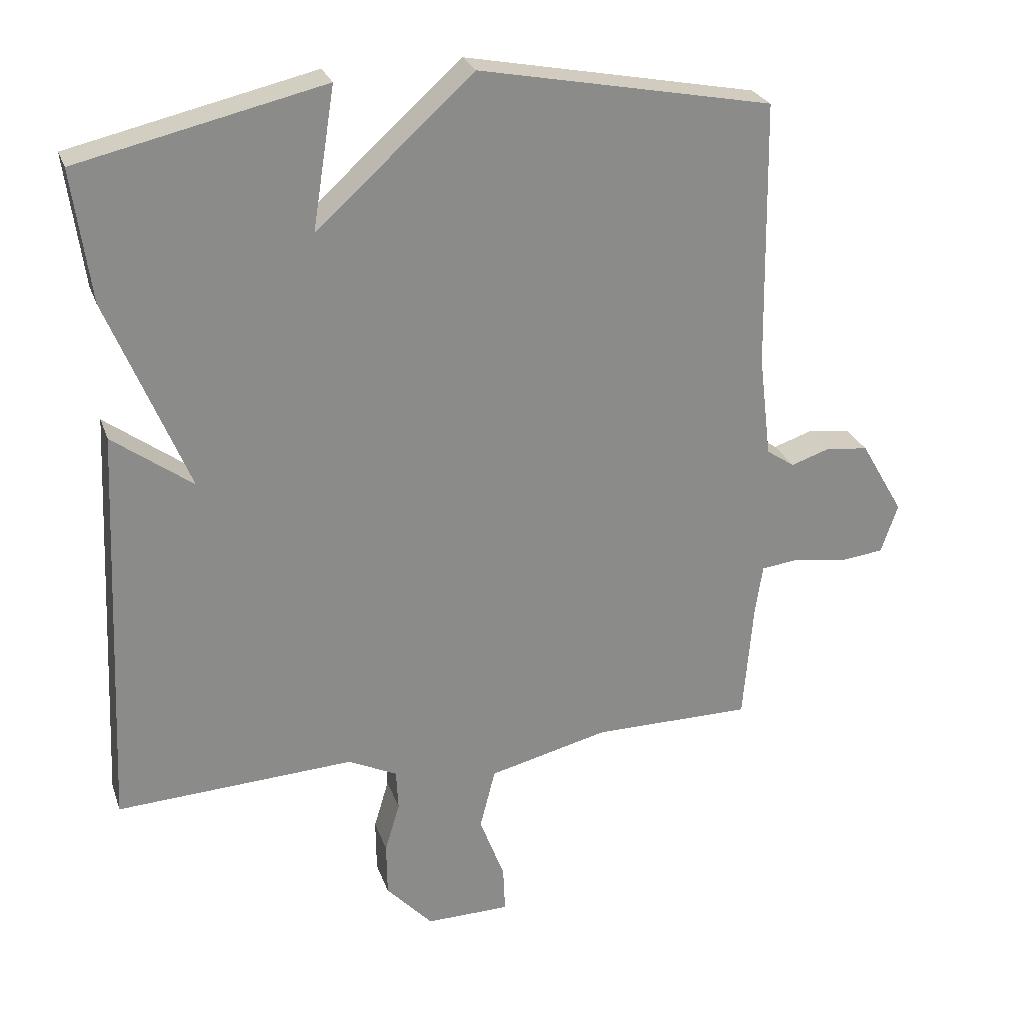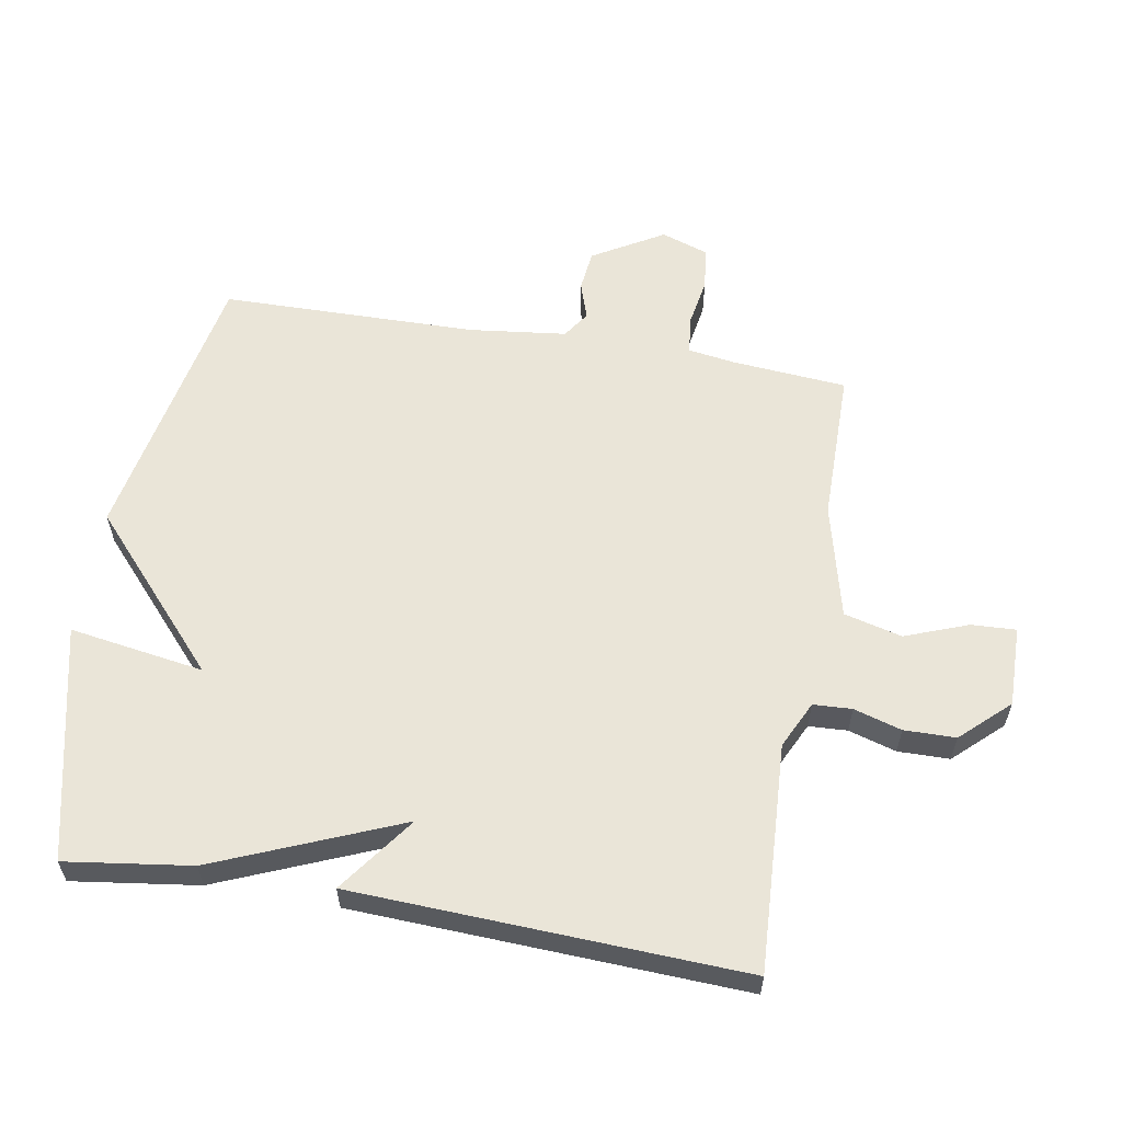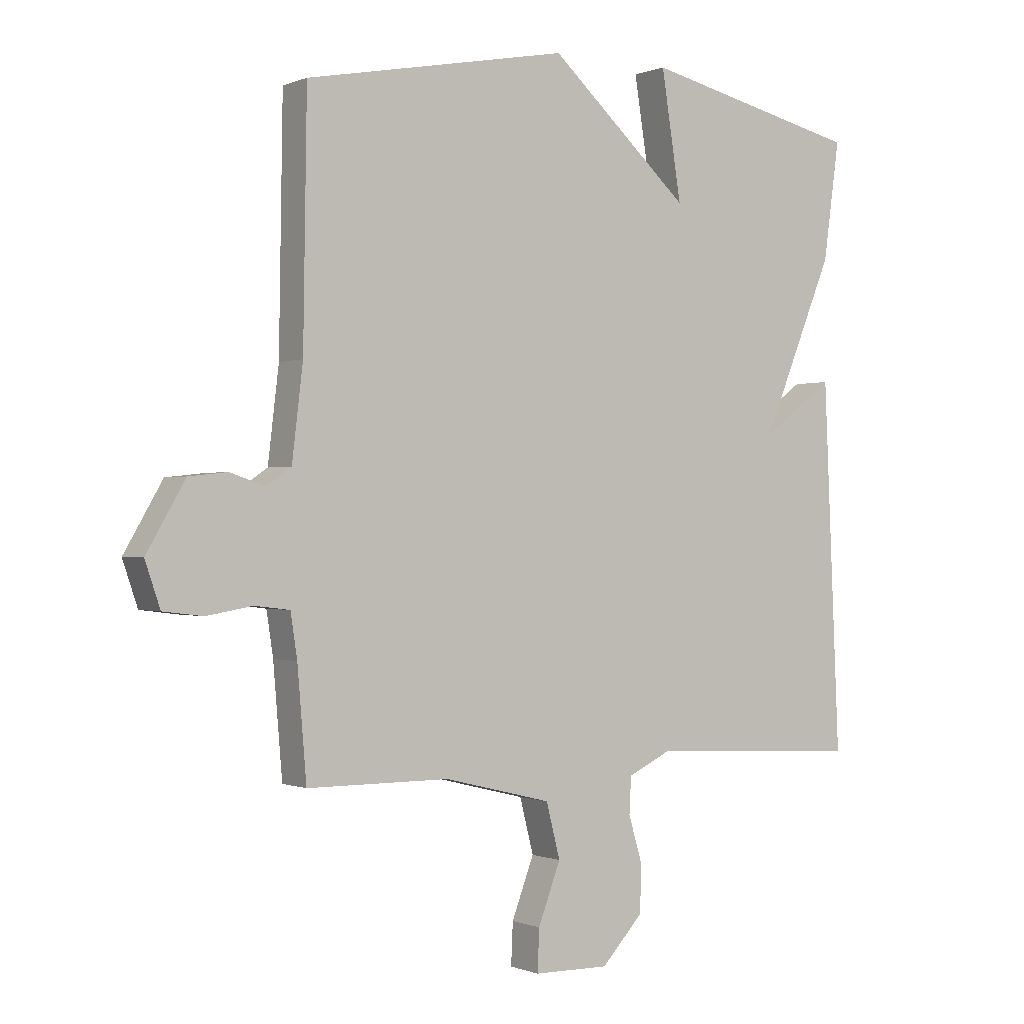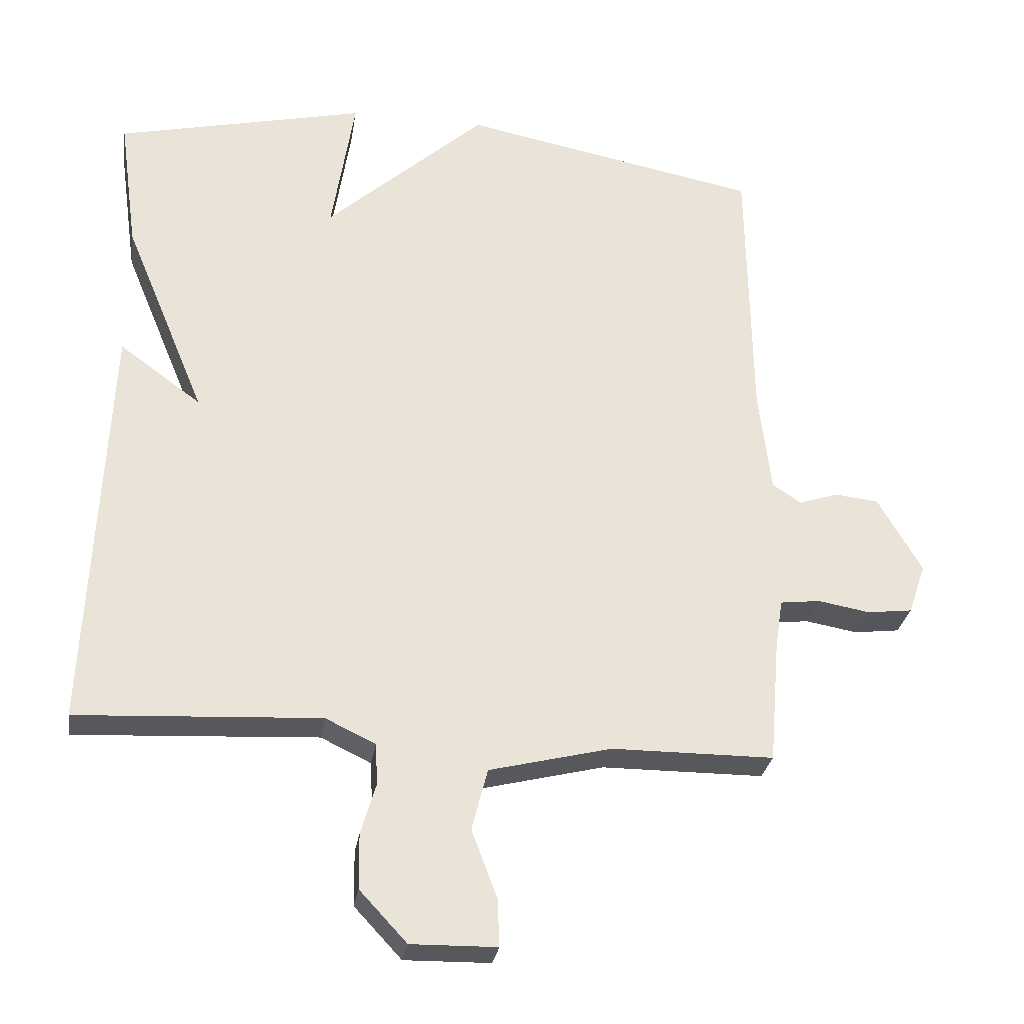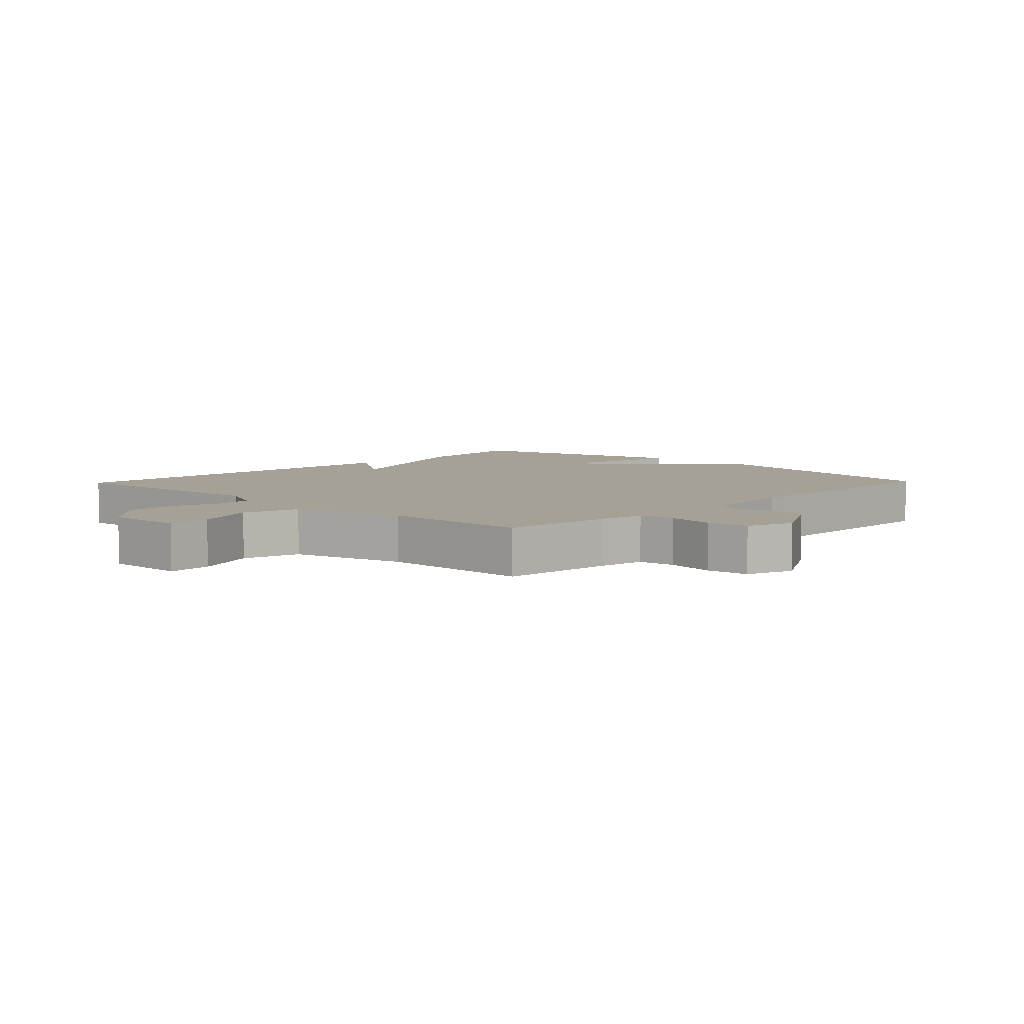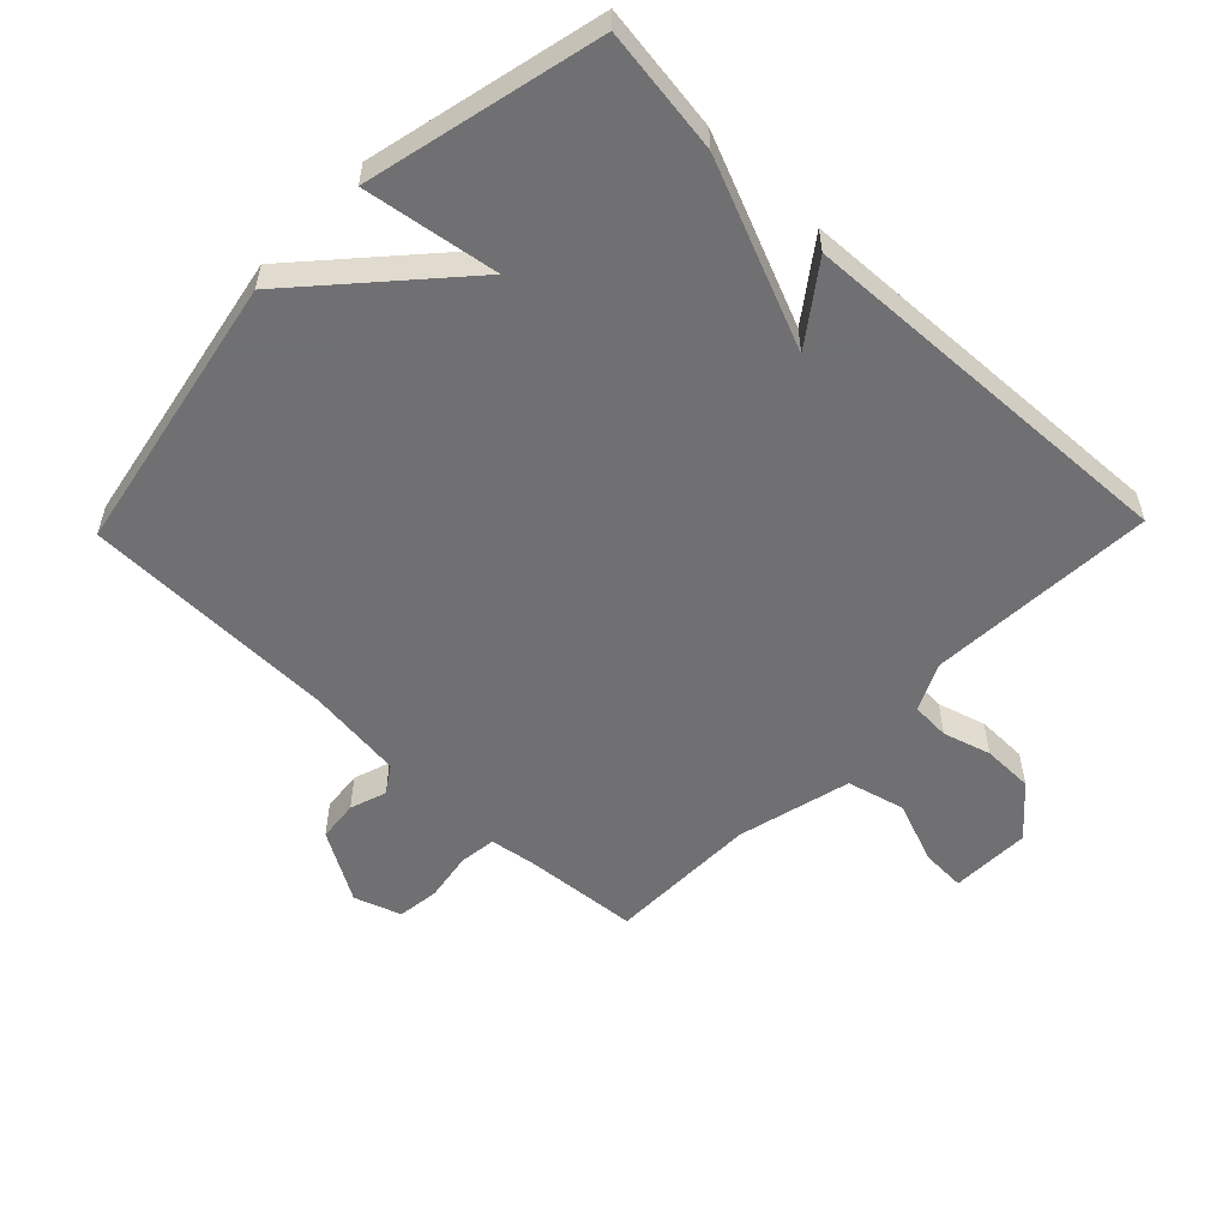
<metadata>
{"format":"obj","ext":"obj","renderer":"f3d","projection":"perspective","resolution":1024,"background":"white","views":[{"elev":26.0,"azim":163.0,"up":"+Z"},{"elev":59.2,"azim":99.8,"up":"+Y"},{"elev":-0.4,"azim":-34.5,"up":"+Z"},{"elev":-28.5,"azim":171.2,"up":"+Z"},{"elev":6.1,"azim":-136.2,"up":"+Y"},{"elev":-55.0,"azim":45.9,"up":"+Y"}]}
</metadata>
<code>
v -0.5 0.07 0.5
v -0.064 0.07 0.584
v 0.169 0.07 0.375
v 0.136 0.07 0.584
v 0.5 0.07 0.5
v 0.473 0.07 0.305
v 0.354 0.07 0.018
v 0.473 0.07 0.105
v 0.5 0.07 -0.5
v 0.146 0.07 -0.481
v 0.073 0.07 -0.516
v 0.07 0.07 -0.576
v 0.092 0.07 -0.65
v 0.091 0.07 -0.73
v 0.022 0.07 -0.804
v -0.103 0.07 -0.802
v -0.1 0.07 -0.733
v -0.063 0.07 -0.635
v -0.086 0.07 -0.545
v -0.264 0.07 -0.501
v -0.5 0.07 -0.5
v -0.515 0.07 -0.321
v -0.526 0.07 -0.249
v -0.584 0.07 -0.242
v -0.66 0.07 -0.255
v -0.726 0.07 -0.247
v -0.751 0.07 -0.174
v -0.687 0.07 -0.064
v -0.623 0.07 -0.057
v -0.566 0.07 -0.076
v -0.524 0.07 -0.048
v -0.506 0.07 0.103
v -0.5 0 0.5
v -0.064 0 0.584
v 0.169 0 0.375
v 0.136 0 0.584
v 0.5 0 0.5
v 0.473 0 0.305
v 0.354 0 0.018
v 0.473 0 0.105
v 0.5 0 -0.5
v 0.146 0 -0.481
v 0.073 0 -0.516
v 0.07 0 -0.576
v 0.092 0 -0.65
v 0.091 0 -0.73
v 0.022 0 -0.804
v -0.103 0 -0.802
v -0.1 0 -0.733
v -0.063 0 -0.635
v -0.086 0 -0.545
v -0.264 0 -0.501
v -0.5 0 -0.5
v -0.515 0 -0.321
v -0.526 0 -0.249
v -0.584 0 -0.242
v -0.66 0 -0.255
v -0.726 0 -0.247
v -0.751 0 -0.174
v -0.687 0 -0.064
v -0.623 0 -0.057
v -0.566 0 -0.076
v -0.524 0 -0.048
v -0.506 0 0.103
f 28 29 30
f 27 28 30
f 26 27 30
f 25 26 30
f 24 25 30
f 23 24 30 31
f 22 23 31 32
f 20 21 22 32
f 16 17 18
f 15 16 18
f 14 15 18
f 13 14 18
f 12 13 18
f 11 12 18 19
f 1 2 3
f 32 1 3
f 20 32 3
f 19 20 3
f 11 19 3
f 10 11 3
f 5 6 7
f 4 5 7
f 3 4 7
f 9 10 3 7
f 7 8 9
f 62 61 60
f 62 60 59
f 62 59 58
f 62 58 57
f 62 57 56
f 63 62 56 55
f 64 63 55 54
f 64 54 53 52
f 50 49 48
f 50 48 47
f 50 47 46
f 50 46 45
f 50 45 44
f 51 50 44 43
f 35 34 33
f 35 33 64
f 35 64 52
f 35 52 51
f 35 51 43
f 35 43 42
f 39 38 37
f 39 37 36
f 39 36 35
f 39 35 42 41
f 41 40 39
f 1 33 34 2
f 2 34 35 3
f 3 35 36 4
f 4 36 37 5
f 5 37 38 6
f 6 38 39 7
f 7 39 40 8
f 8 40 41 9
f 9 41 42 10
f 10 42 43 11
f 11 43 44 12
f 12 44 45 13
f 13 45 46 14
f 14 46 47 15
f 15 47 48 16
f 16 48 49 17
f 17 49 50 18
f 18 50 51 19
f 19 51 52 20
f 20 52 53 21
f 21 53 54 22
f 22 54 55 23
f 23 55 56 24
f 24 56 57 25
f 25 57 58 26
f 26 58 59 27
f 27 59 60 28
f 28 60 61 29
f 29 61 62 30
f 30 62 63 31
f 31 63 64 32
f 32 64 33 1

</code>
